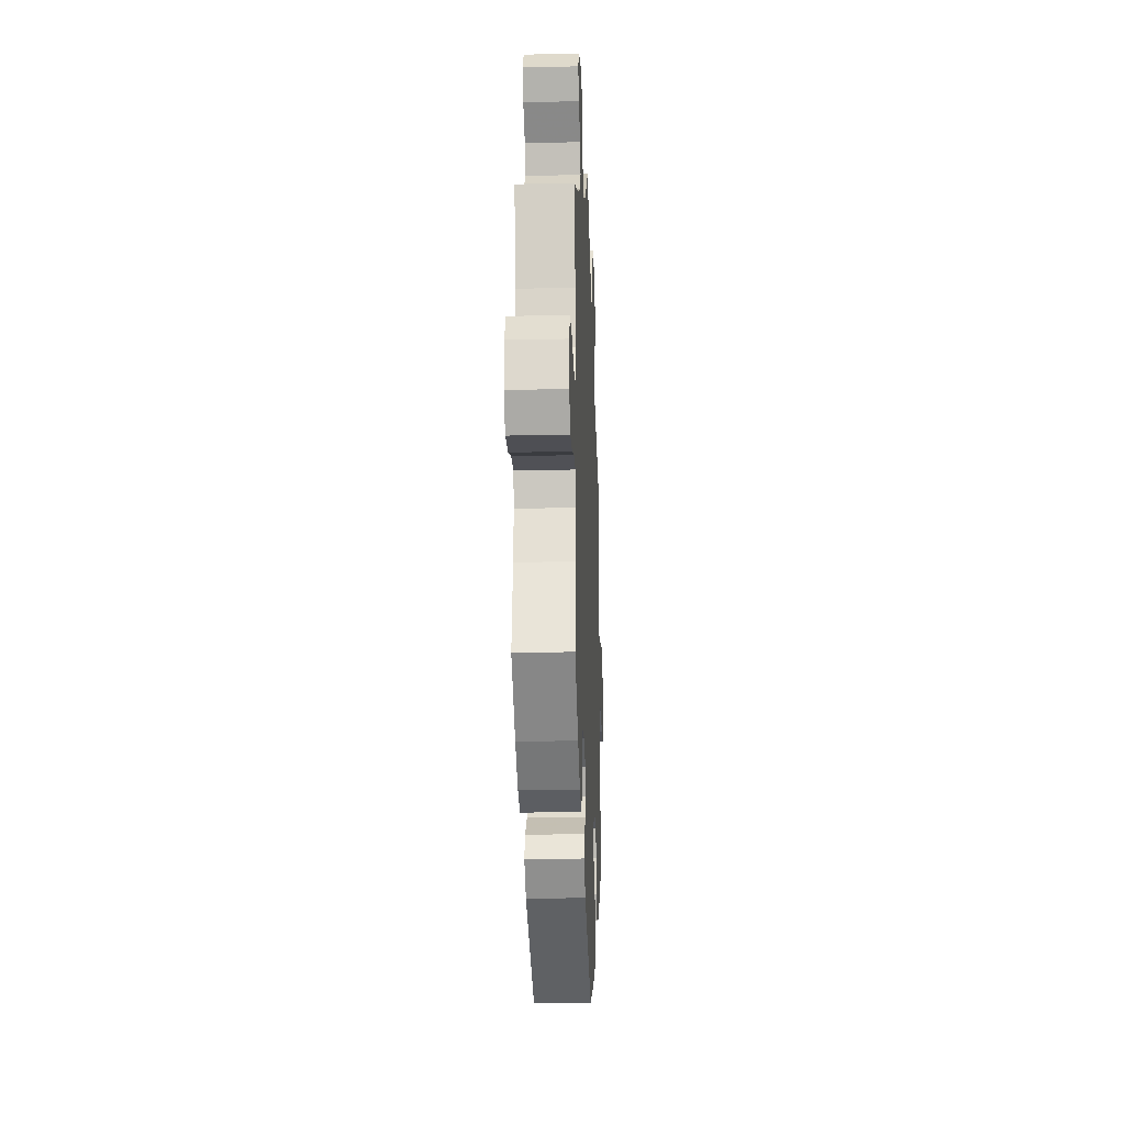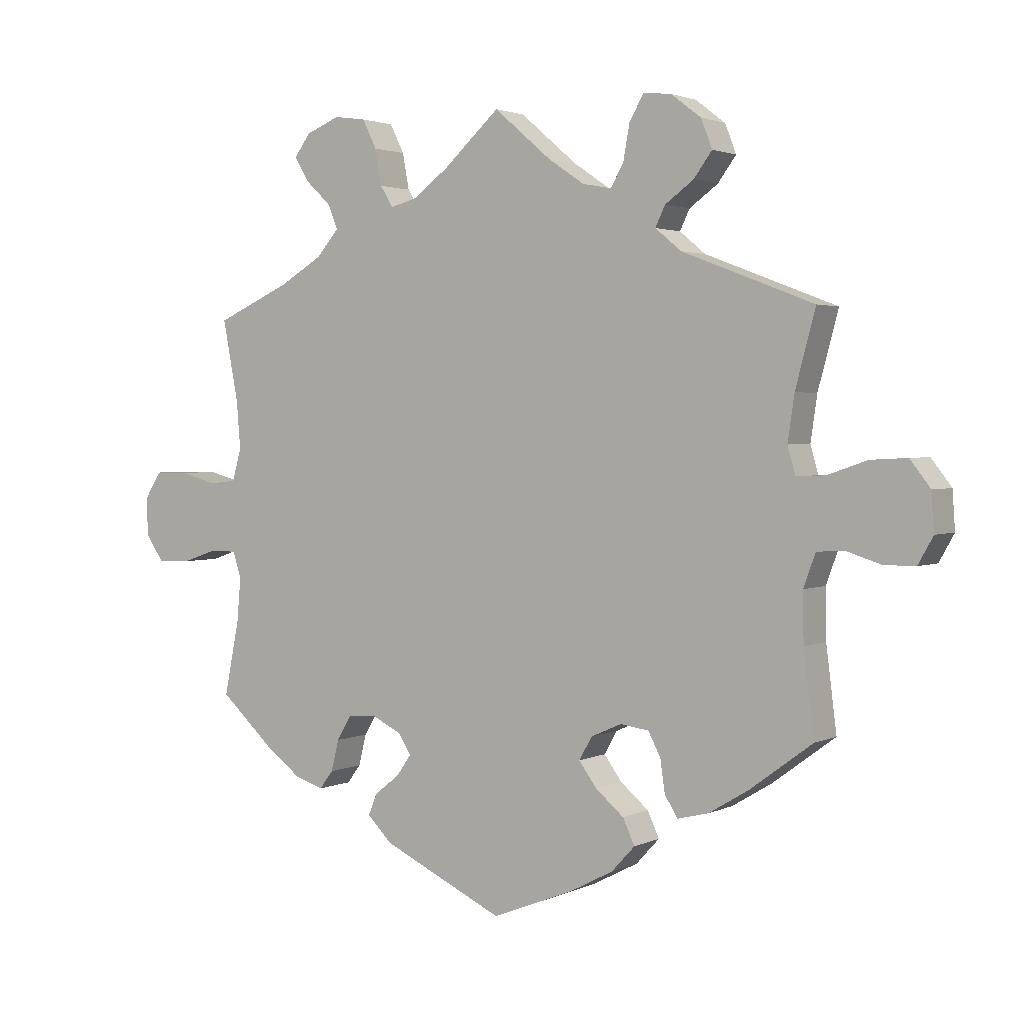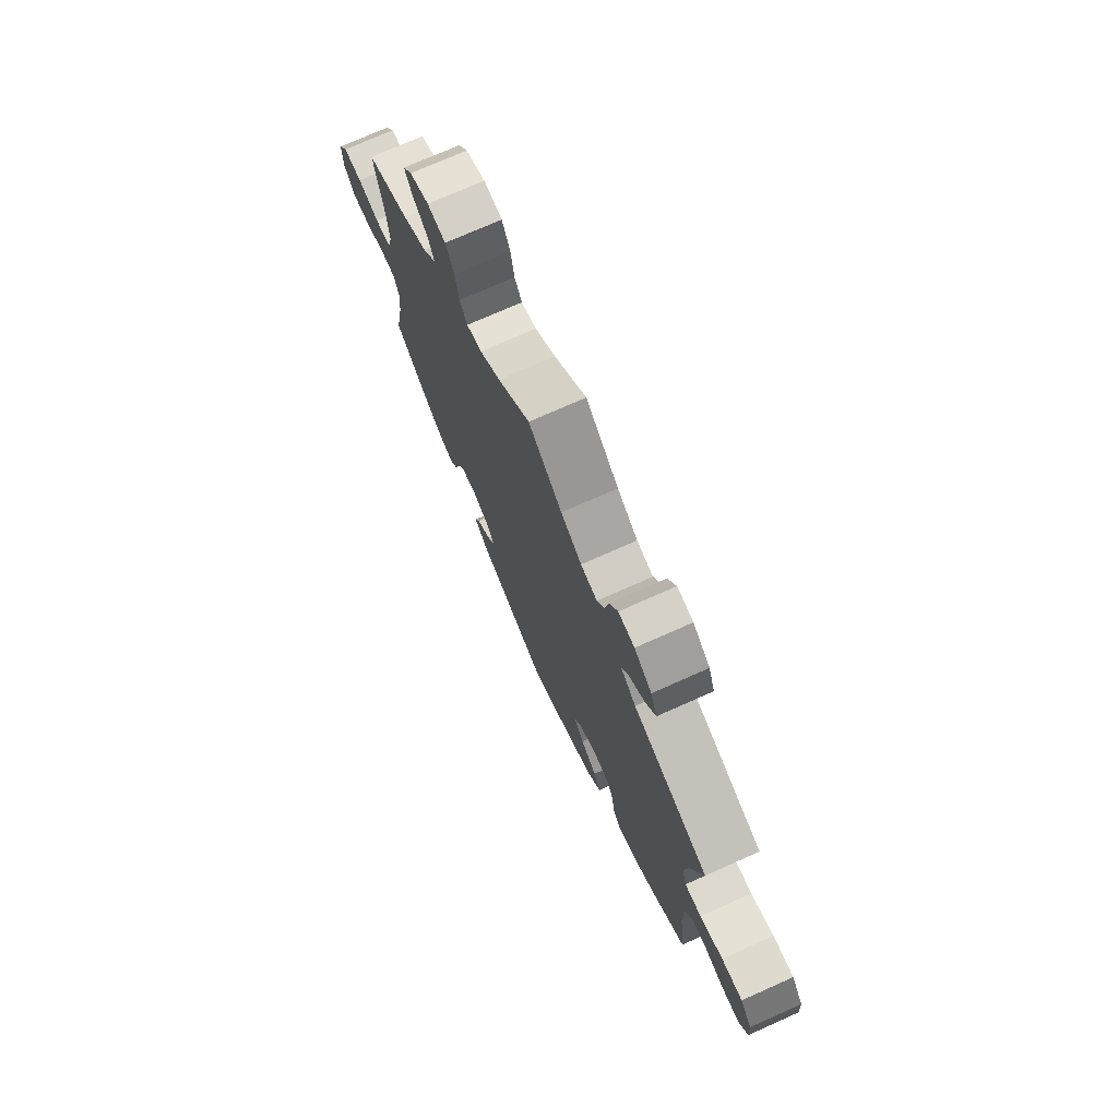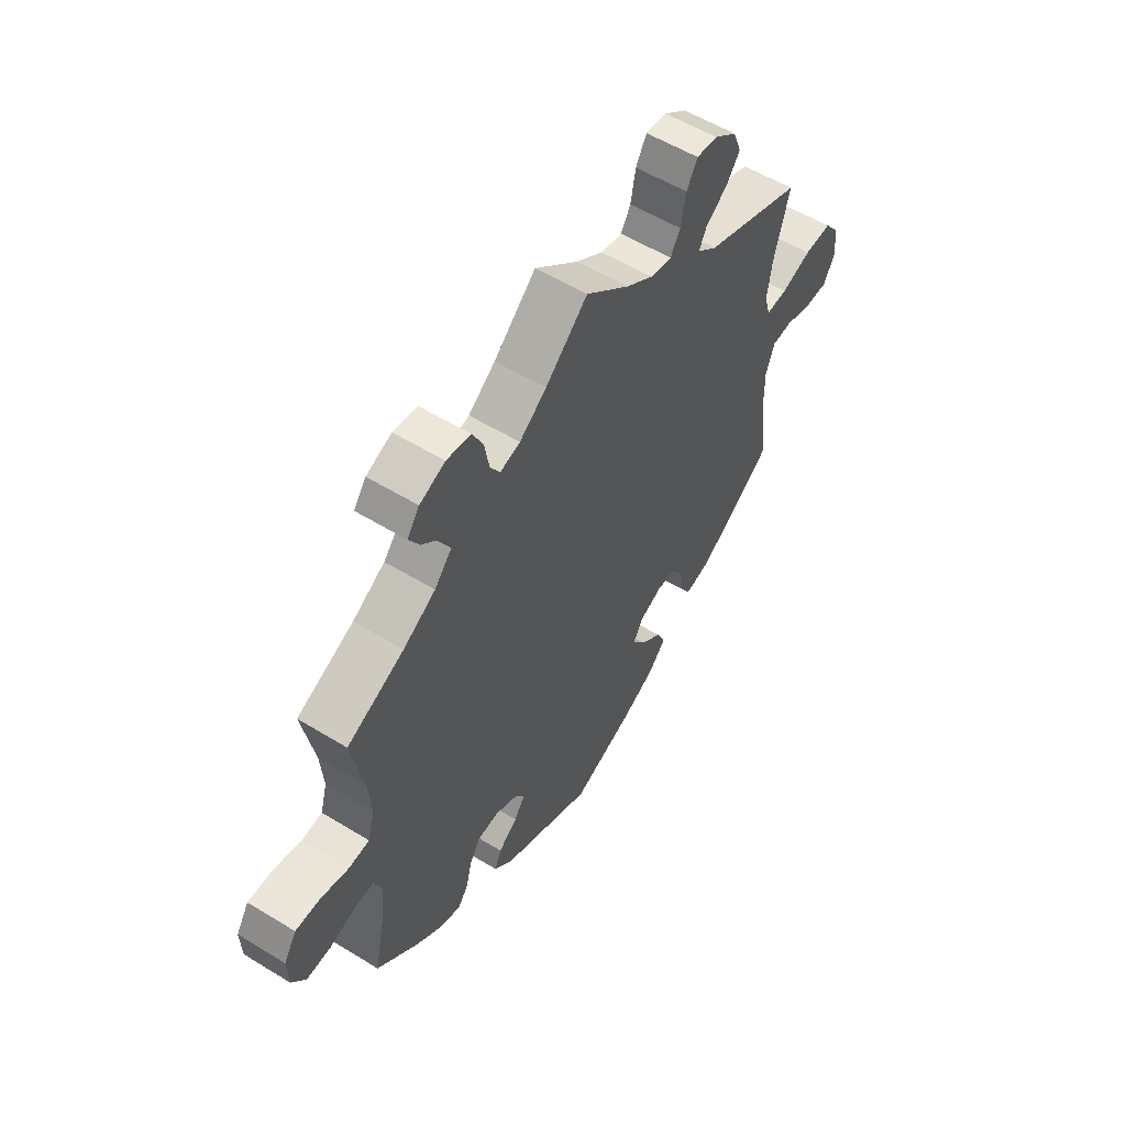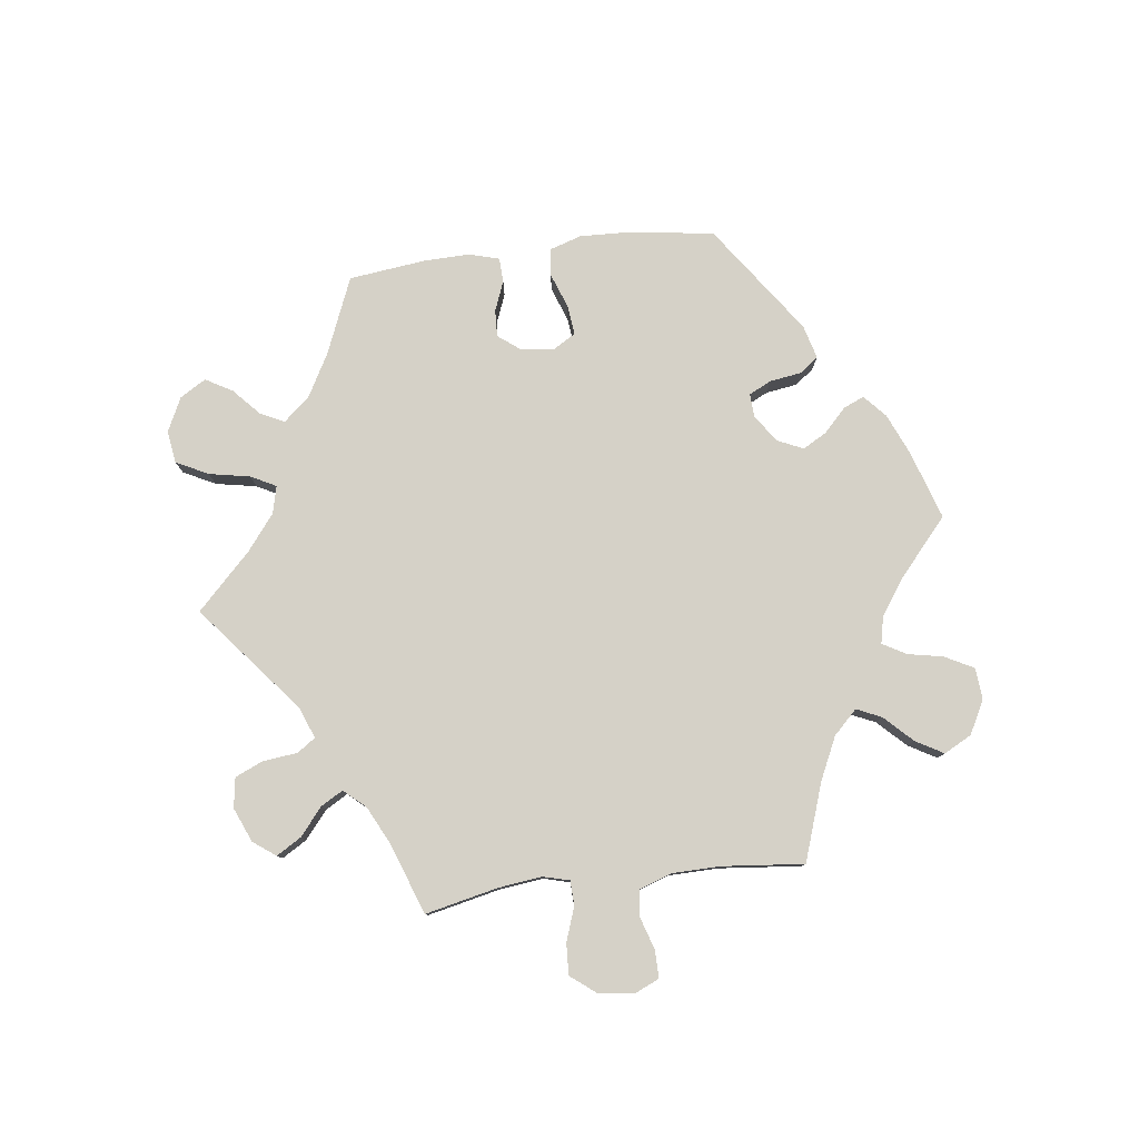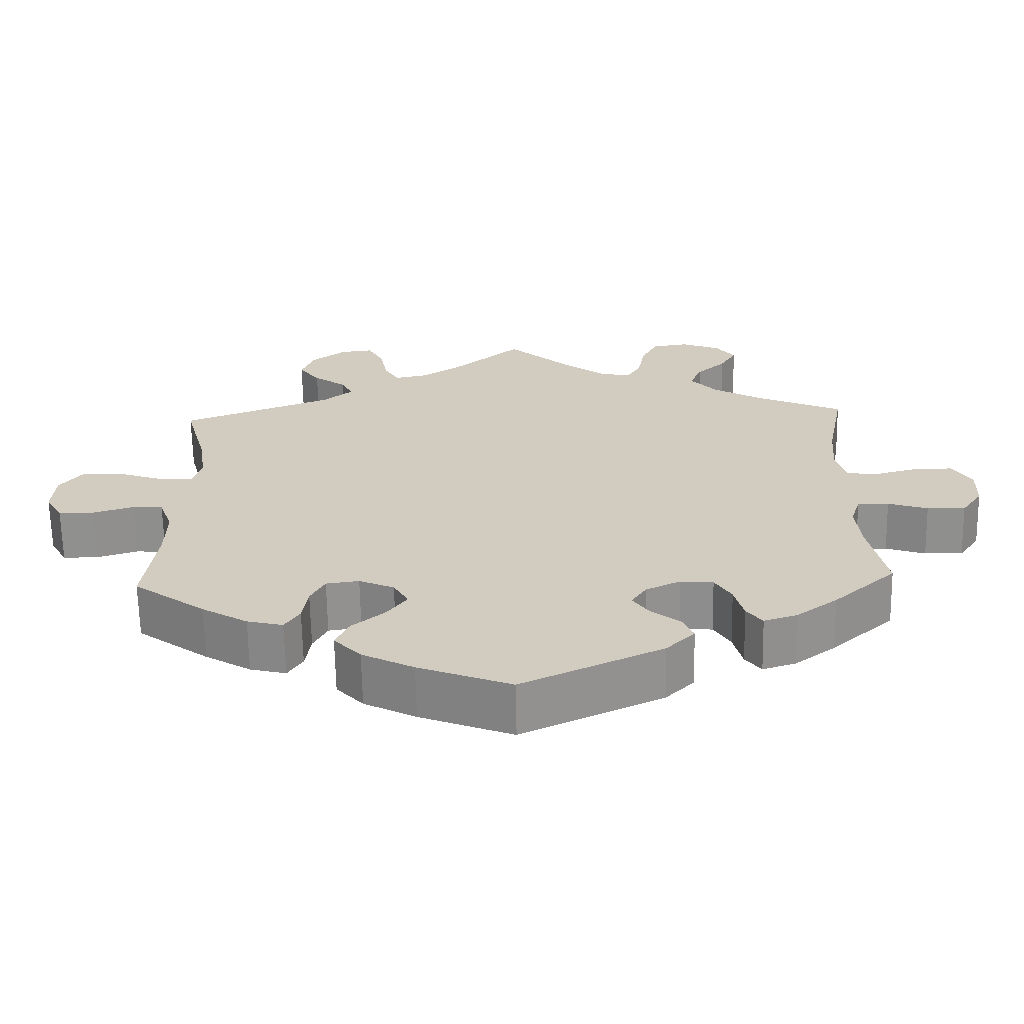
<metadata>
{"format":"obj","ext":"obj","renderer":"f3d","projection":"perspective","resolution":1024,"background":"white","views":[{"elev":-20.5,"azim":92.4,"up":"+Z"},{"elev":2.4,"azim":-147.3,"up":"+Z"},{"elev":73.6,"azim":-114.0,"up":"+Z"},{"elev":56.0,"azim":122.7,"up":"+Z"},{"elev":79.6,"azim":22.6,"up":"+Y"},{"elev":-65.5,"azim":1.1,"up":"+Z"}]}
</metadata>
<code>
v 0.086 0.07 0.5
v 0.141 0.07 0.459
v 0.182 0.07 0.448
v 0.202 0.07 0.48
v 0.212 0.07 0.535
v 0.234 0.07 0.579
v 0.283 0.07 0.586
v 0.335 0.07 0.565
v 0.36 0.07 0.531
v 0.338 0.07 0.494
v 0.299 0.07 0.458
v 0.283 0.07 0.42
v 0.318 0.07 0.38
v 0.384 0.07 0.341
v 0.5 0.07 0.289
v 0.476 0.07 0.165
v 0.47 0.07 0.092
v 0.484 0.07 0.042
v 0.526 0.07 0.038
v 0.584 0.07 0.053
v 0.634 0.07 0.053
v 0.66 0.07 0.012
v 0.658 0.07 -0.046
v 0.63 0.07 -0.087
v 0.579 0.07 -0.085
v 0.526 0.07 -0.067
v 0.484 0.07 -0.067
v 0.471 0.07 -0.108
v 0.477 0.07 -0.175
v 0.5 0.07 -0.289
v 0.416 0.07 -0.365
v 0.361 0.07 -0.406
v 0.317 0.07 -0.42
v 0.296 0.07 -0.392
v 0.284 0.07 -0.344
v 0.262 0.07 -0.307
v 0.218 0.07 -0.303
v 0.172 0.07 -0.325
v 0.152 0.07 -0.356
v 0.174 0.07 -0.388
v 0.213 0.07 -0.419
v 0.227 0.07 -0.452
v 0.189 0.07 -0.49
v 0.001 0.07 -0.578
v -0.123 0.07 -0.529
v -0.192 0.07 -0.493
v -0.228 0.07 -0.454
v -0.21 0.07 -0.415
v -0.166 0.07 -0.378
v -0.139 0.07 -0.341
v -0.159 0.07 -0.306
v -0.206 0.07 -0.285
v -0.25 0.07 -0.291
v -0.269 0.07 -0.328
v -0.276 0.07 -0.377
v -0.296 0.07 -0.409
v -0.344 0.07 -0.397
v -0.405 0.07 -0.36
v -0.501 0.07 -0.289
v -0.485 0.07 -0.162
v -0.484 0.07 -0.086
v -0.502 0.07 -0.036
v -0.543 0.07 -0.033
v -0.597 0.07 -0.05
v -0.645 0.07 -0.05
v -0.668 0.07 -0.009
v -0.664 0.07 0.049
v -0.633 0.07 0.089
v -0.577 0.07 0.086
v -0.516 0.07 0.065
v -0.472 0.07 0.063
v -0.46 0.07 0.105
v -0.47 0.07 0.174
v -0.501 0.07 0.289
v -0.299 0.07 0.366
v -0.259 0.07 0.399
v -0.274 0.07 0.43
v -0.318 0.07 0.462
v -0.346 0.07 0.5
v -0.329 0.07 0.544
v -0.283 0.07 0.579
v -0.24 0.07 0.584
v -0.218 0.07 0.545
v -0.208 0.07 0.49
v -0.188 0.07 0.456
v -0.144 0.07 0.465
v -0.089 0.07 0.502
v 0 0.07 0.578
v 0.086 0 0.5
v 0.141 0 0.459
v 0.182 0 0.448
v 0.202 0 0.48
v 0.212 0 0.535
v 0.234 0 0.579
v 0.283 0 0.586
v 0.335 0 0.565
v 0.36 0 0.531
v 0.338 0 0.494
v 0.299 0 0.458
v 0.283 0 0.42
v 0.318 0 0.38
v 0.384 0 0.341
v 0.5 0 0.289
v 0.476 0 0.165
v 0.47 0 0.092
v 0.484 0 0.042
v 0.526 0 0.038
v 0.584 0 0.053
v 0.634 0 0.053
v 0.66 0 0.012
v 0.658 0 -0.046
v 0.63 0 -0.087
v 0.579 0 -0.085
v 0.526 0 -0.067
v 0.484 0 -0.067
v 0.471 0 -0.108
v 0.477 0 -0.175
v 0.5 0 -0.289
v 0.416 0 -0.365
v 0.361 0 -0.406
v 0.317 0 -0.42
v 0.296 0 -0.392
v 0.284 0 -0.344
v 0.262 0 -0.307
v 0.218 0 -0.303
v 0.172 0 -0.325
v 0.152 0 -0.356
v 0.174 0 -0.388
v 0.213 0 -0.419
v 0.227 0 -0.452
v 0.189 0 -0.49
v 0.001 0 -0.578
v -0.123 0 -0.529
v -0.192 0 -0.493
v -0.228 0 -0.454
v -0.21 0 -0.415
v -0.166 0 -0.378
v -0.139 0 -0.341
v -0.159 0 -0.306
v -0.206 0 -0.285
v -0.25 0 -0.291
v -0.269 0 -0.328
v -0.276 0 -0.377
v -0.296 0 -0.409
v -0.344 0 -0.397
v -0.405 0 -0.36
v -0.501 0 -0.289
v -0.485 0 -0.162
v -0.484 0 -0.086
v -0.502 0 -0.036
v -0.543 0 -0.033
v -0.597 0 -0.05
v -0.645 0 -0.05
v -0.668 0 -0.009
v -0.664 0 0.049
v -0.633 0 0.089
v -0.577 0 0.086
v -0.516 0 0.065
v -0.472 0 0.063
v -0.46 0 0.105
v -0.47 0 0.174
v -0.501 0 0.289
v -0.299 0 0.366
v -0.259 0 0.399
v -0.274 0 0.43
v -0.318 0 0.462
v -0.346 0 0.5
v -0.329 0 0.544
v -0.283 0 0.579
v -0.24 0 0.584
v -0.218 0 0.545
v -0.208 0 0.49
v -0.188 0 0.456
v -0.144 0 0.465
v -0.089 0 0.502
v 0 0 0.578
f 87 88 1
f 86 87 1 2
f 85 86 2 3
f 81 82 83 84
f 81 84 85
f 80 81 85
f 77 78 79 80
f 76 77 80 85
f 75 76 85 3
f 73 74 75 3
f 67 68 69 70
f 67 70 71
f 66 67 71
f 63 64 65 66
f 62 63 66 71
f 61 62 71
f 60 61 71 72
f 58 59 60
f 57 58 60 72
f 54 55 56 57
f 53 54 57 72
f 46 47 48 49
f 46 49 50
f 45 46 50
f 44 45 50
f 43 44 50 51
f 40 41 42 43
f 39 40 43 51
f 32 33 34 35
f 32 35 36
f 29 30 31 32
f 28 29 32 36
f 27 28 36 37
f 23 24 25 26
f 23 26 27
f 22 23 27
f 19 20 21 22
f 18 19 22 27
f 17 18 27 37
f 14 15 16
f 13 14 16 17
f 12 13 17 37
f 8 9 10 11
f 8 11 12
f 7 8 12
f 4 5 6 7
f 3 4 7 12
f 52 53 72 73
f 38 39 51 52
f 37 38 52 73
f 3 12 37 73
f 89 176 175
f 90 89 175 174
f 91 90 174 173
f 172 171 170 169
f 173 172 169
f 173 169 168
f 168 167 166 165
f 173 168 165 164
f 91 173 164 163
f 91 163 162 161
f 158 157 156 155
f 159 158 155
f 159 155 154
f 154 153 152 151
f 159 154 151 150
f 159 150 149
f 160 159 149 148
f 148 147 146
f 160 148 146 145
f 145 144 143 142
f 160 145 142 141
f 137 136 135 134
f 138 137 134
f 138 134 133
f 138 133 132
f 139 138 132 131
f 131 130 129 128
f 139 131 128 127
f 123 122 121 120
f 124 123 120
f 120 119 118 117
f 124 120 117 116
f 125 124 116 115
f 114 113 112 111
f 115 114 111
f 115 111 110
f 110 109 108 107
f 115 110 107 106
f 125 115 106 105
f 104 103 102
f 105 104 102 101
f 125 105 101 100
f 99 98 97 96
f 100 99 96
f 100 96 95
f 95 94 93 92
f 100 95 92 91
f 161 160 141 140
f 140 139 127 126
f 161 140 126 125
f 161 125 100 91
f 1 89 90 2
f 2 90 91 3
f 3 91 92 4
f 4 92 93 5
f 5 93 94 6
f 6 94 95 7
f 7 95 96 8
f 8 96 97 9
f 9 97 98 10
f 10 98 99 11
f 11 99 100 12
f 12 100 101 13
f 13 101 102 14
f 14 102 103 15
f 15 103 104 16
f 16 104 105 17
f 17 105 106 18
f 18 106 107 19
f 19 107 108 20
f 20 108 109 21
f 21 109 110 22
f 22 110 111 23
f 23 111 112 24
f 24 112 113 25
f 25 113 114 26
f 26 114 115 27
f 27 115 116 28
f 28 116 117 29
f 29 117 118 30
f 30 118 119 31
f 31 119 120 32
f 32 120 121 33
f 33 121 122 34
f 34 122 123 35
f 35 123 124 36
f 36 124 125 37
f 37 125 126 38
f 38 126 127 39
f 39 127 128 40
f 40 128 129 41
f 41 129 130 42
f 42 130 131 43
f 43 131 132 44
f 44 132 133 45
f 45 133 134 46
f 46 134 135 47
f 47 135 136 48
f 48 136 137 49
f 49 137 138 50
f 50 138 139 51
f 51 139 140 52
f 52 140 141 53
f 53 141 142 54
f 54 142 143 55
f 55 143 144 56
f 56 144 145 57
f 57 145 146 58
f 58 146 147 59
f 59 147 148 60
f 60 148 149 61
f 61 149 150 62
f 62 150 151 63
f 63 151 152 64
f 64 152 153 65
f 65 153 154 66
f 66 154 155 67
f 67 155 156 68
f 68 156 157 69
f 69 157 158 70
f 70 158 159 71
f 71 159 160 72
f 72 160 161 73
f 73 161 162 74
f 74 162 163 75
f 75 163 164 76
f 76 164 165 77
f 77 165 166 78
f 78 166 167 79
f 79 167 168 80
f 80 168 169 81
f 81 169 170 82
f 82 170 171 83
f 83 171 172 84
f 84 172 173 85
f 85 173 174 86
f 86 174 175 87
f 87 175 176 88
f 88 176 89 1

</code>
